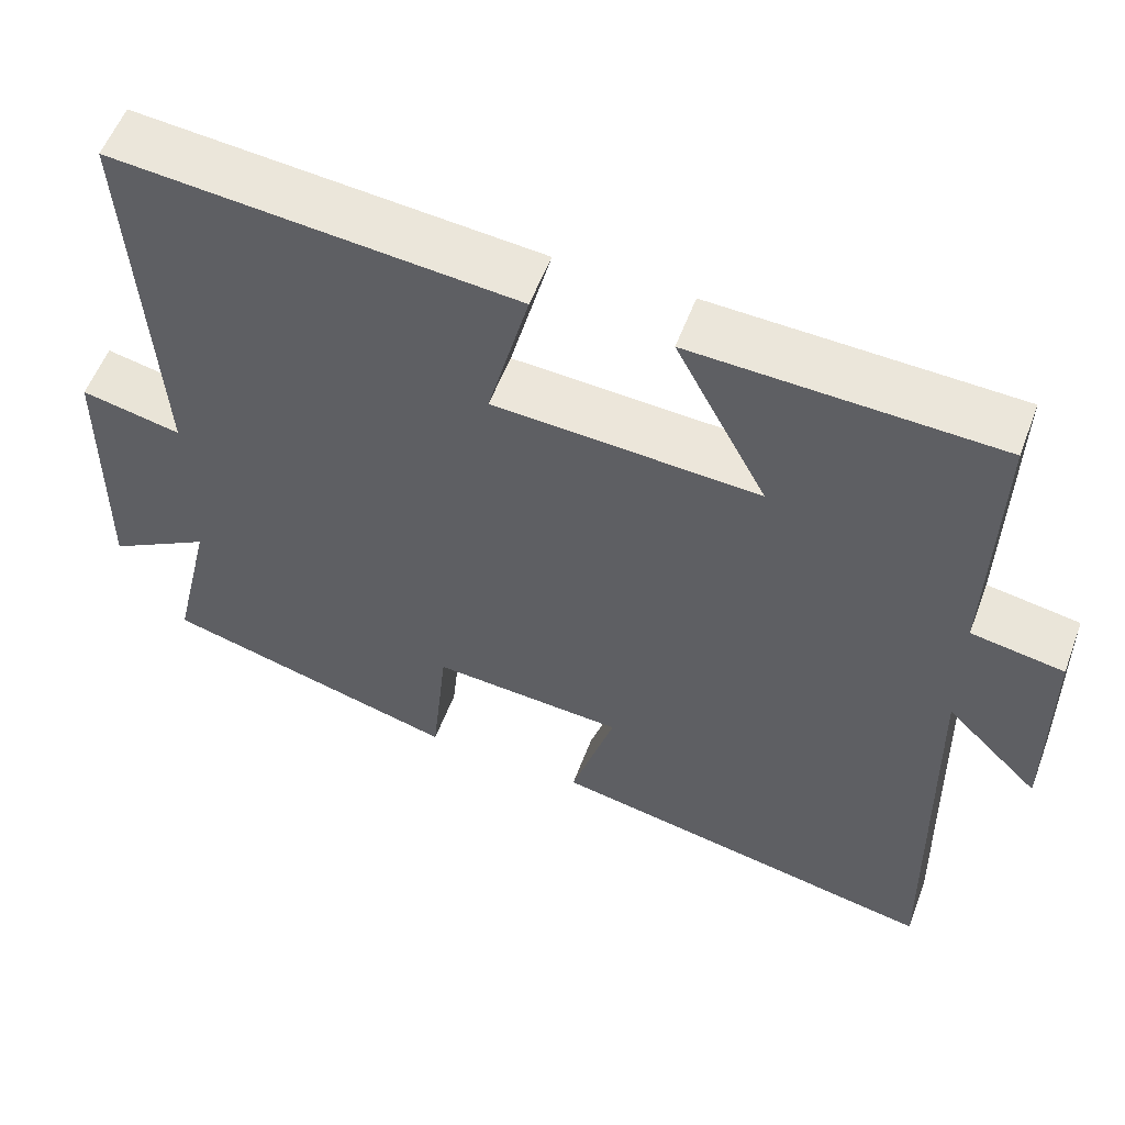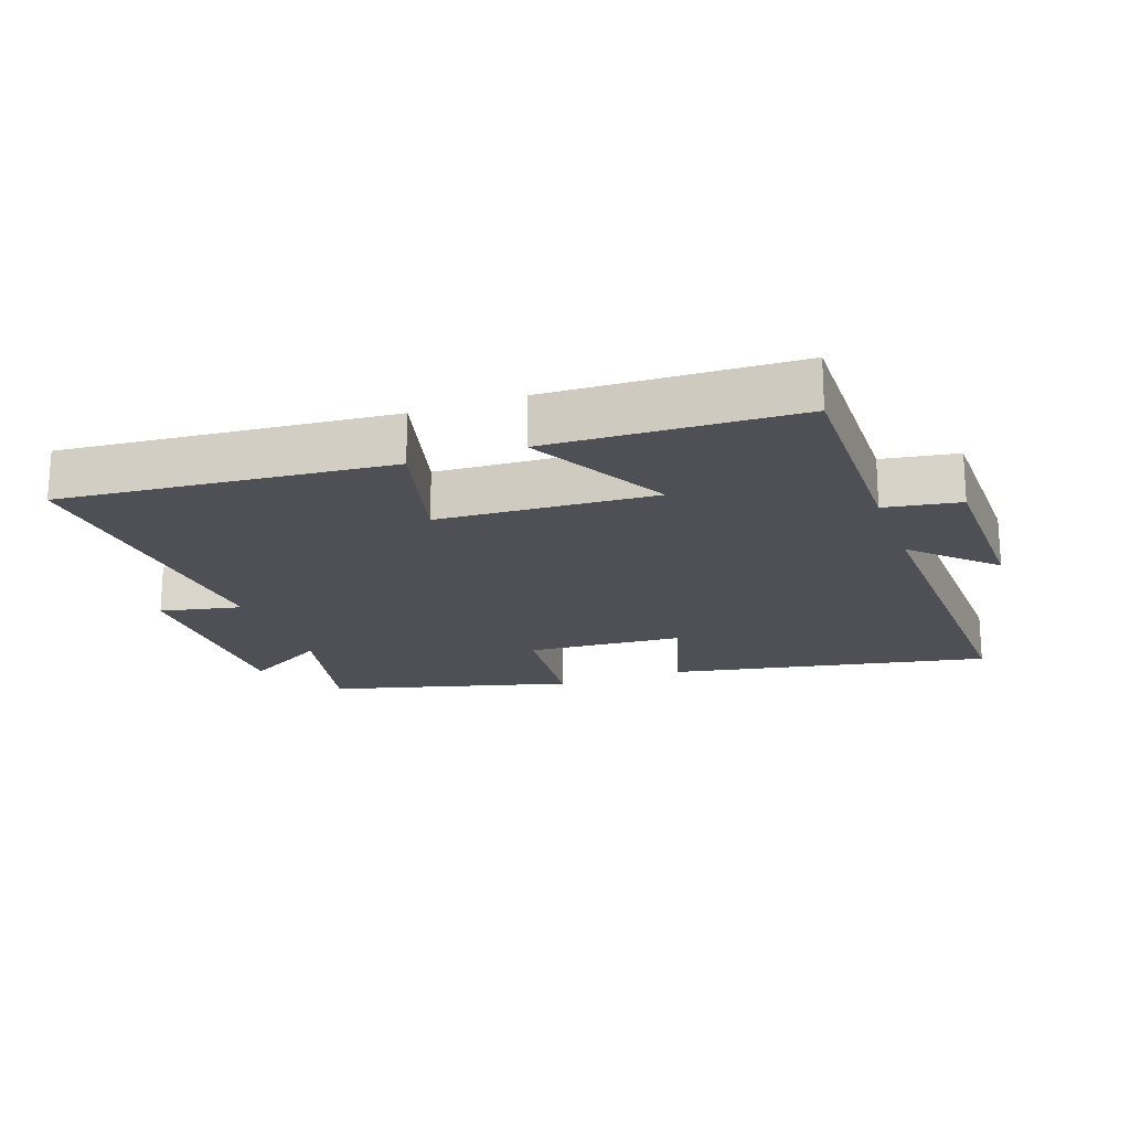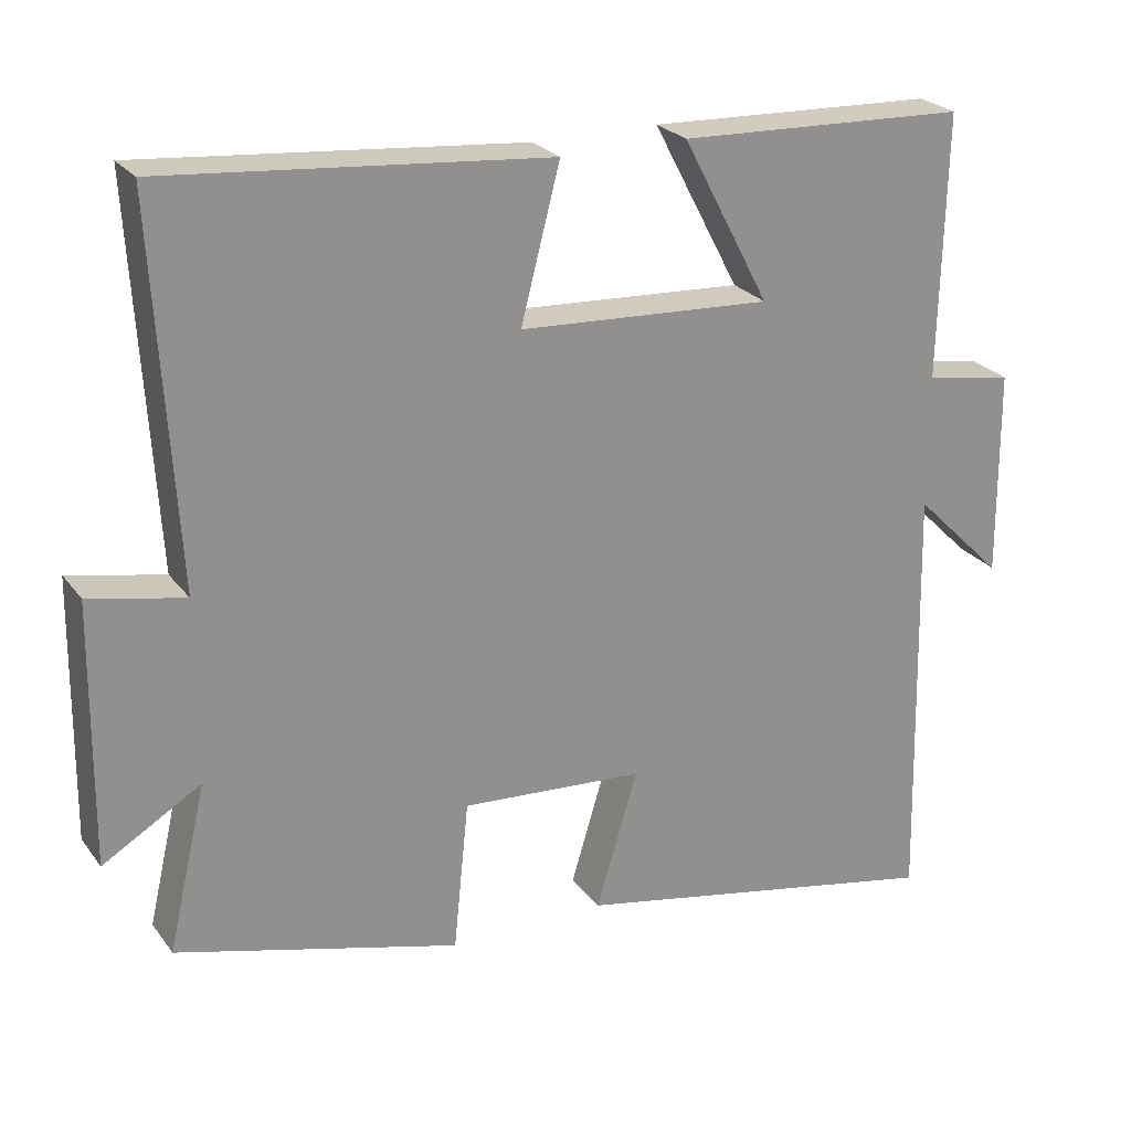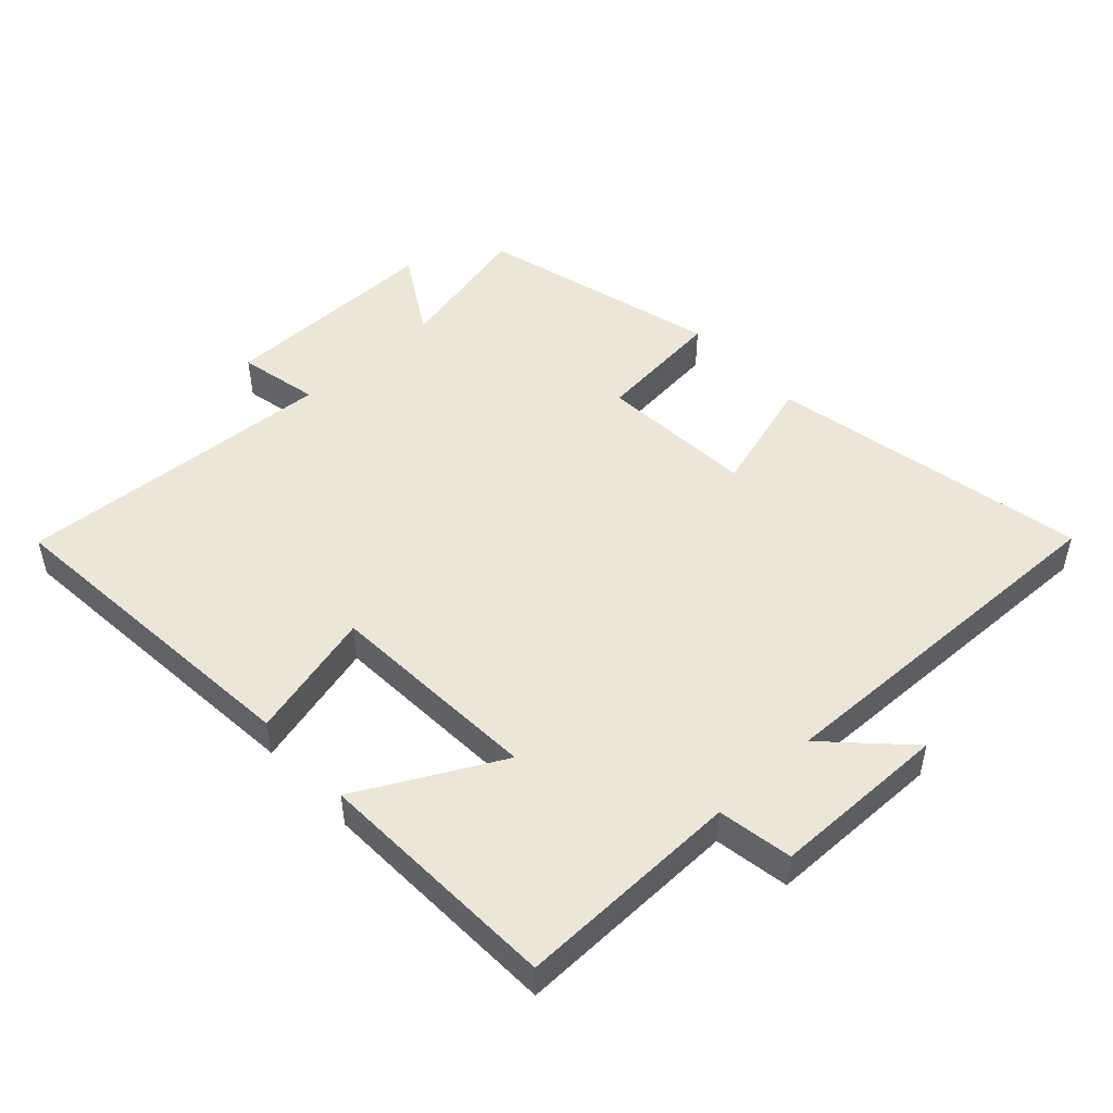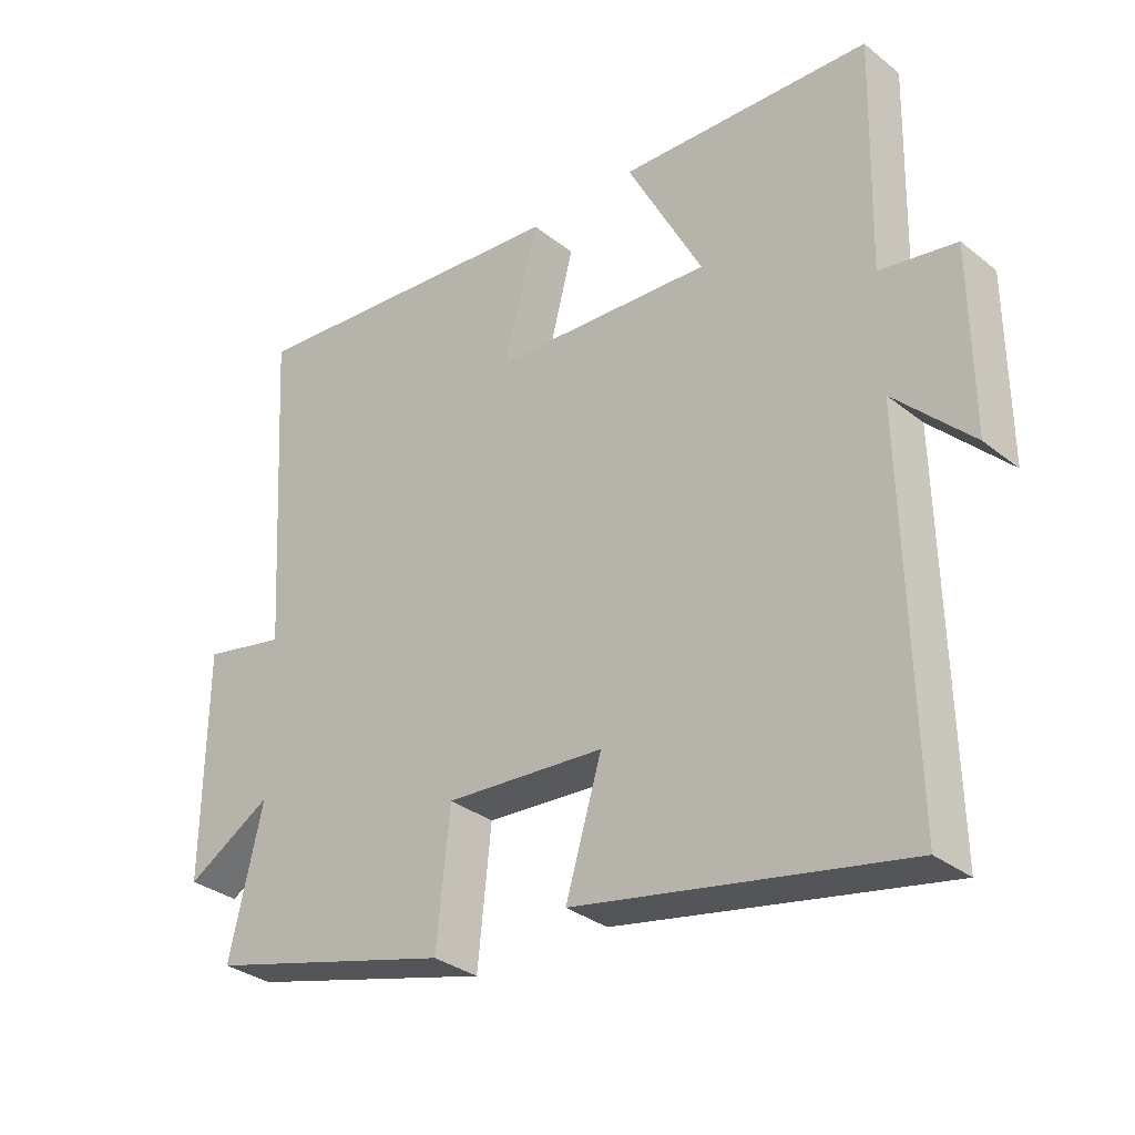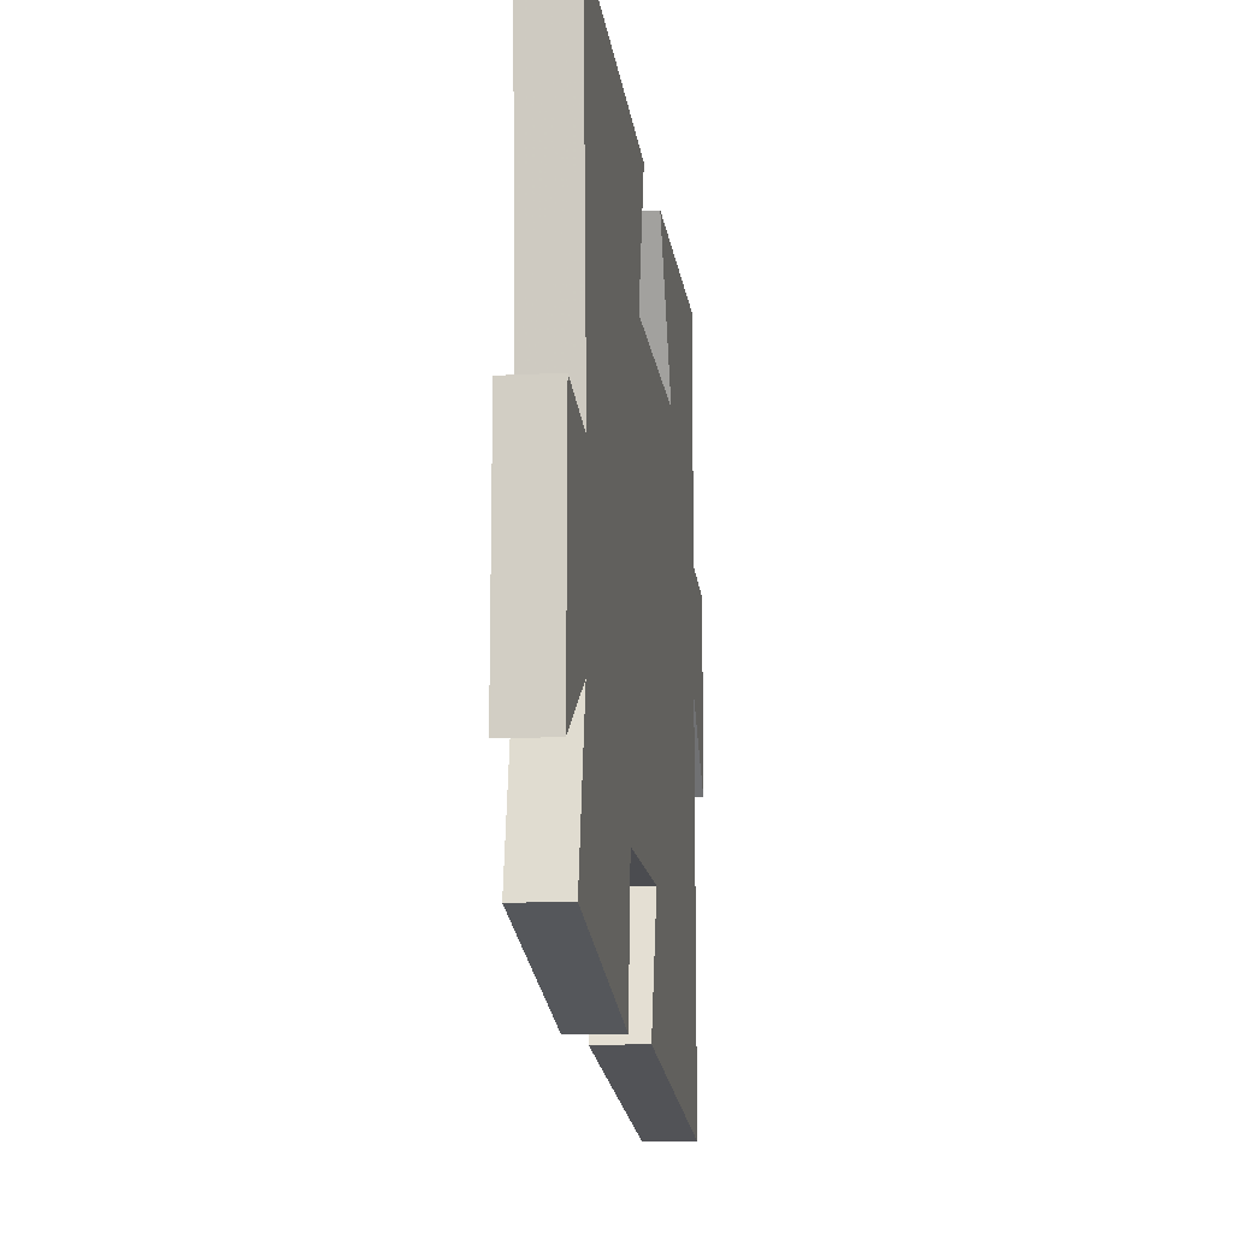
<metadata>
{"format":"obj","ext":"obj","renderer":"f3d","projection":"perspective","resolution":1024,"background":"white","views":[{"elev":56.0,"azim":20.5,"up":"+Z"},{"elev":-19.4,"azim":19.8,"up":"+Y"},{"elev":24.5,"azim":-27.6,"up":"+Z"},{"elev":49.0,"azim":47.3,"up":"+Y"},{"elev":-32.1,"azim":42.2,"up":"+Z"},{"elev":-11.4,"azim":-82.6,"up":"+Z"}]}
</metadata>
<code>
v -0.55 0.07 -0.401
v -0.5 0.07 -0.185
v -0.628 0.07 -0.261
v -0.624 0.07 0.079
v -0.5 0.07 0.053
v -0.529 0.07 0.544
v -0.031 0.07 0.5
v -0.082 0.07 0.303
v 0.246 0.07 0.285
v 0.133 0.07 0.5
v 0.508 0.07 0.486
v 0.5 0.07 0.143
v 0.614 0.07 0.124
v 0.616 0.07 -0.146
v 0.5 0.07 -0.031
v 0.512 0.07 -0.595
v 0.023 0.07 -0.5
v 0.077 0.07 -0.32
v -0.161 0.07 -0.304
v -0.181 0.07 -0.5
v -0.55 0 -0.401
v -0.5 0 -0.185
v -0.628 0 -0.261
v -0.624 0 0.079
v -0.5 0 0.053
v -0.529 0 0.544
v -0.031 0 0.5
v -0.082 0 0.303
v 0.246 0 0.285
v 0.133 0 0.5
v 0.508 0 0.486
v 0.5 0 0.143
v 0.614 0 0.124
v 0.616 0 -0.146
v 0.5 0 -0.031
v 0.512 0 -0.595
v 0.023 0 -0.5
v 0.077 0 -0.32
v -0.161 0 -0.304
v -0.181 0 -0.5
f 19 20 1 2
f 18 19 2
f 15 16 17 18
f 15 18 2
f 12 13 14 15
f 12 15 2
f 9 10 11 12
f 8 9 12 2
f 5 6 7 8
f 5 8 2 3
f 3 4 5
f 22 21 40 39
f 22 39 38
f 38 37 36 35
f 22 38 35
f 35 34 33 32
f 22 35 32
f 32 31 30 29
f 22 32 29 28
f 28 27 26 25
f 23 22 28 25
f 25 24 23
f 1 21 22 2
f 2 22 23 3
f 3 23 24 4
f 4 24 25 5
f 5 25 26 6
f 6 26 27 7
f 7 27 28 8
f 8 28 29 9
f 9 29 30 10
f 10 30 31 11
f 11 31 32 12
f 12 32 33 13
f 13 33 34 14
f 14 34 35 15
f 15 35 36 16
f 16 36 37 17
f 17 37 38 18
f 18 38 39 19
f 19 39 40 20
f 20 40 21 1

</code>
